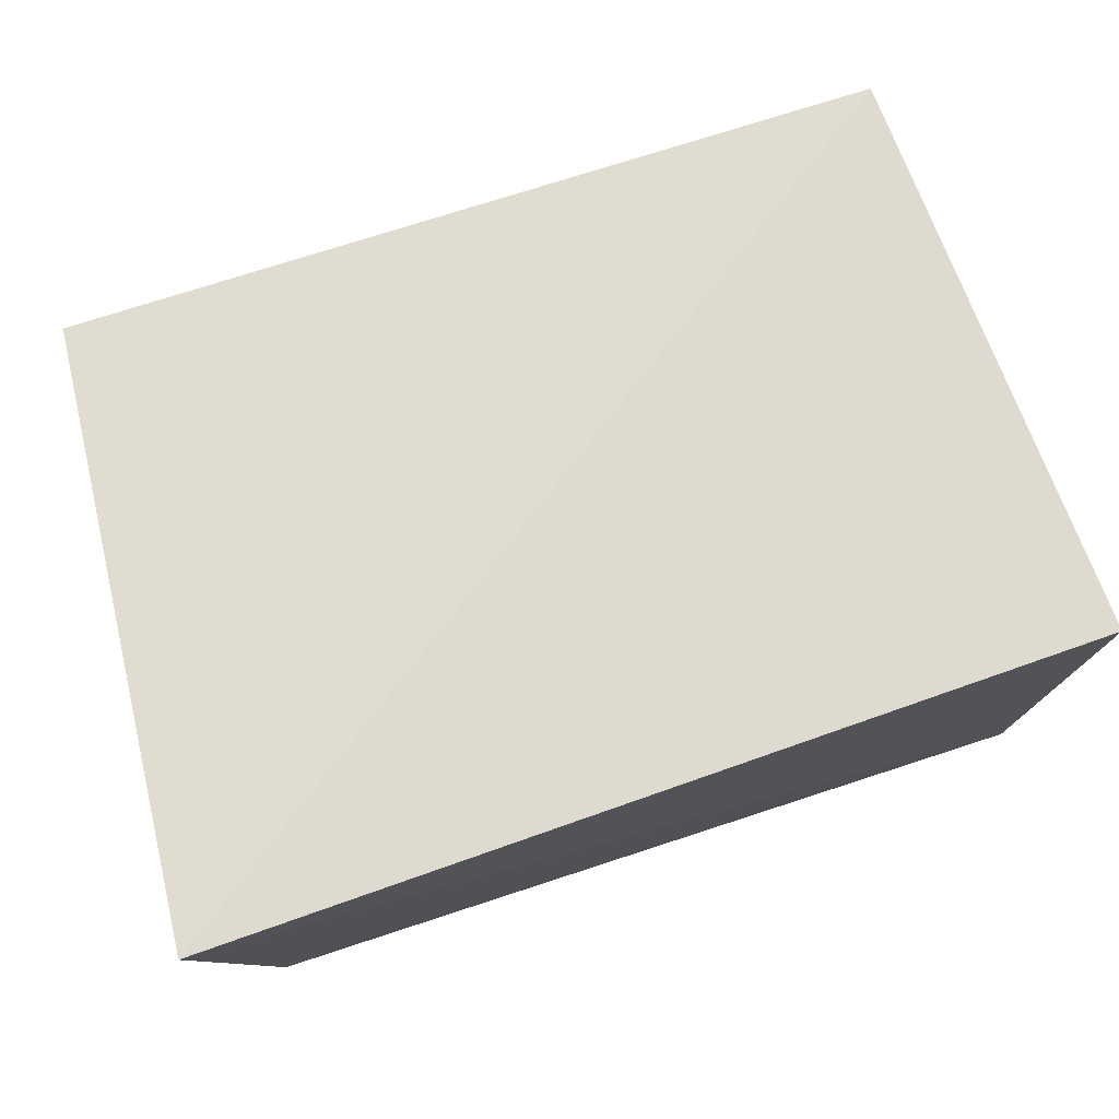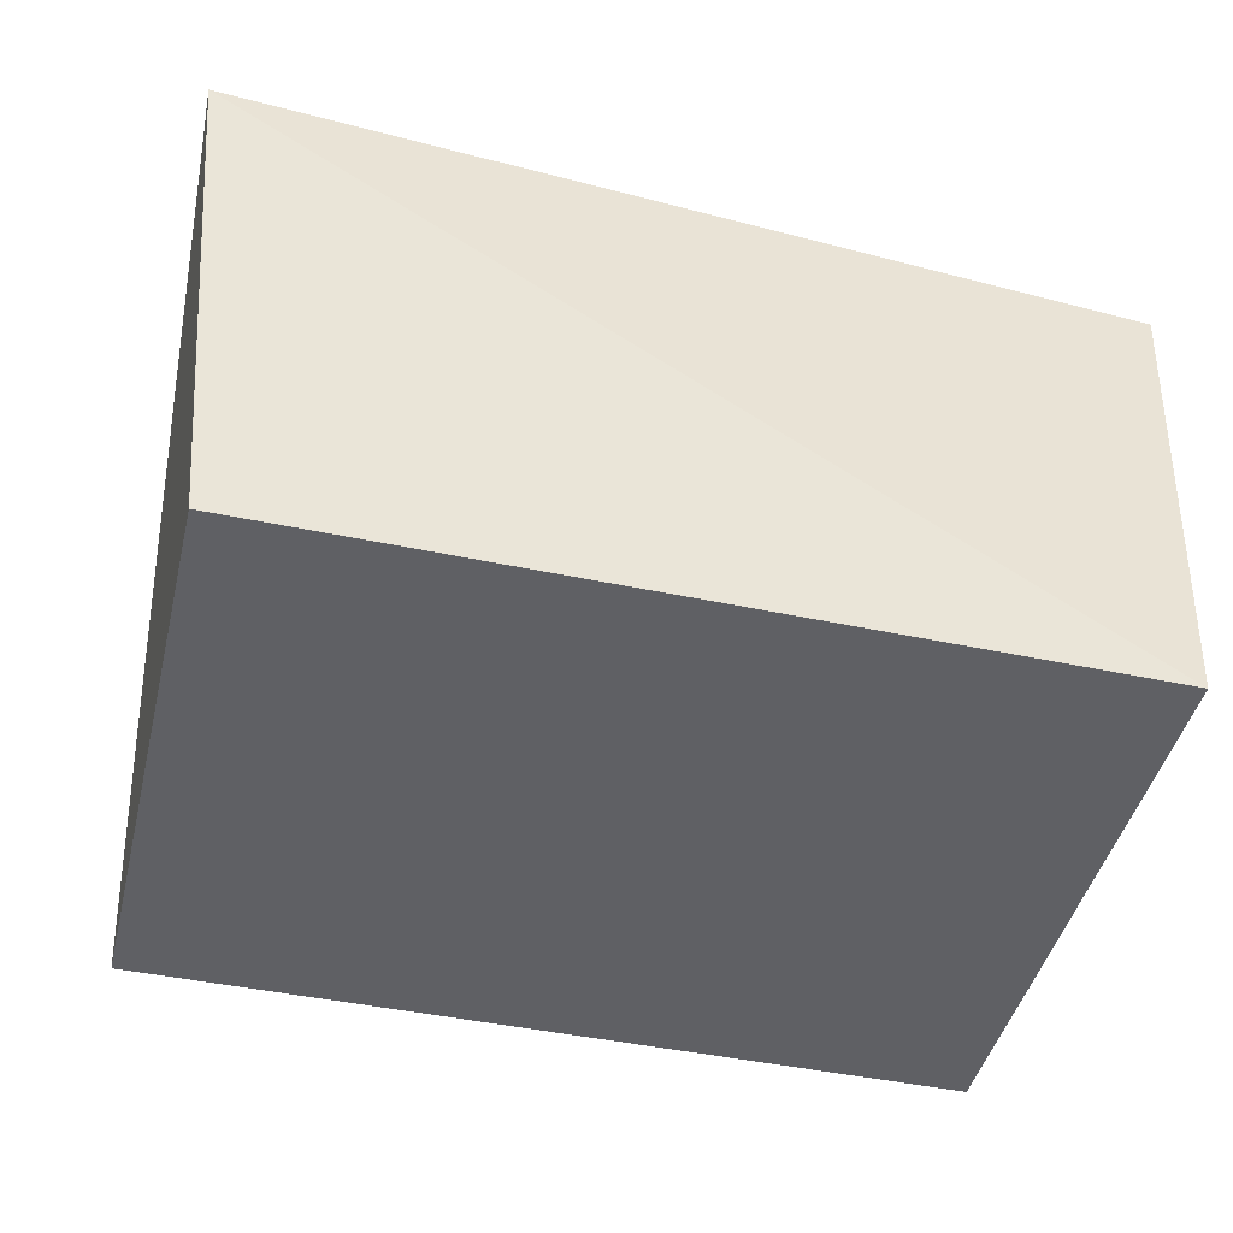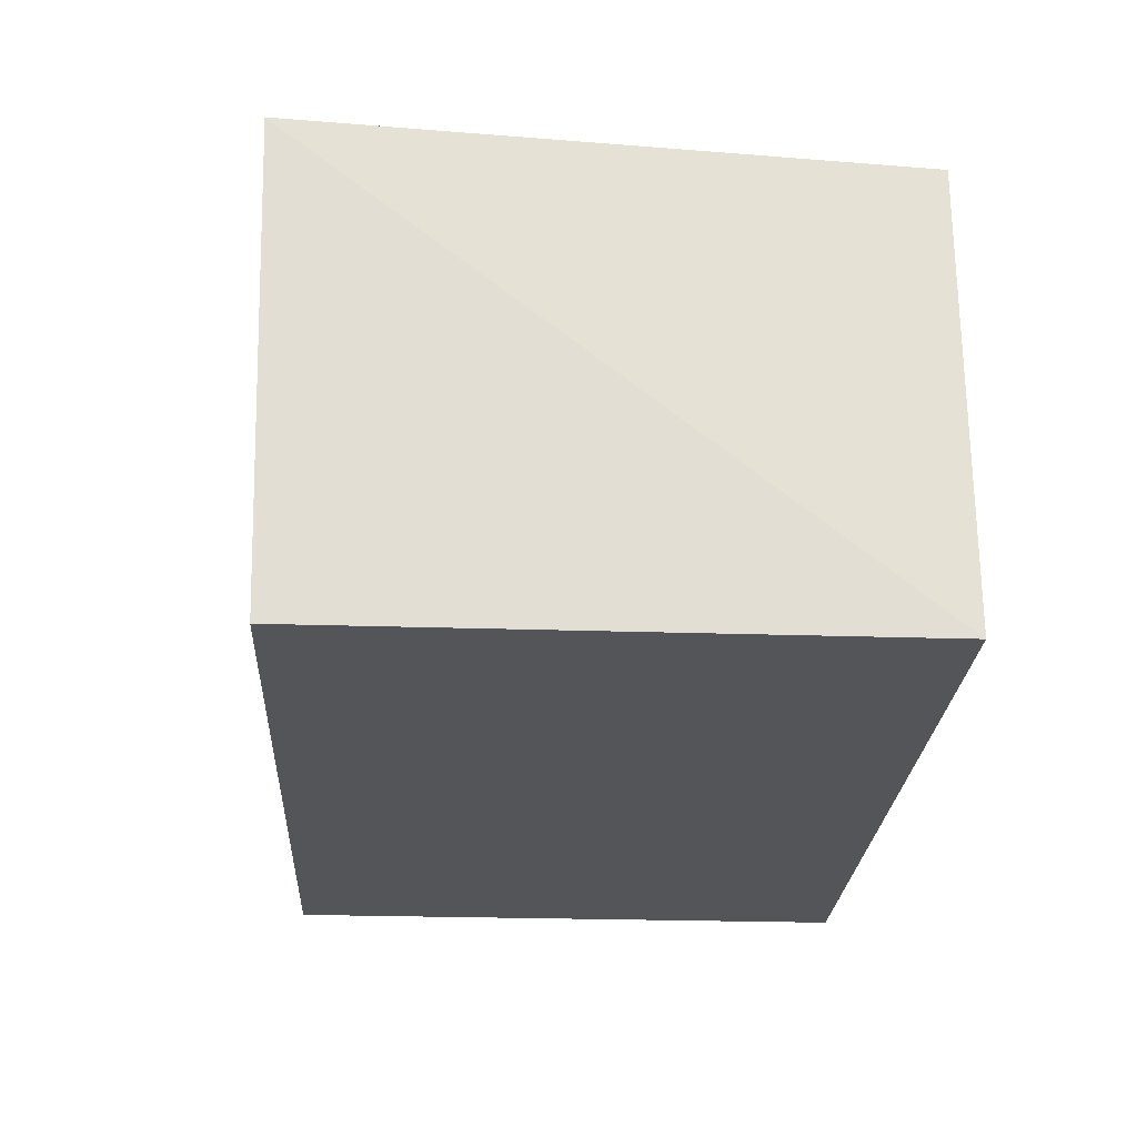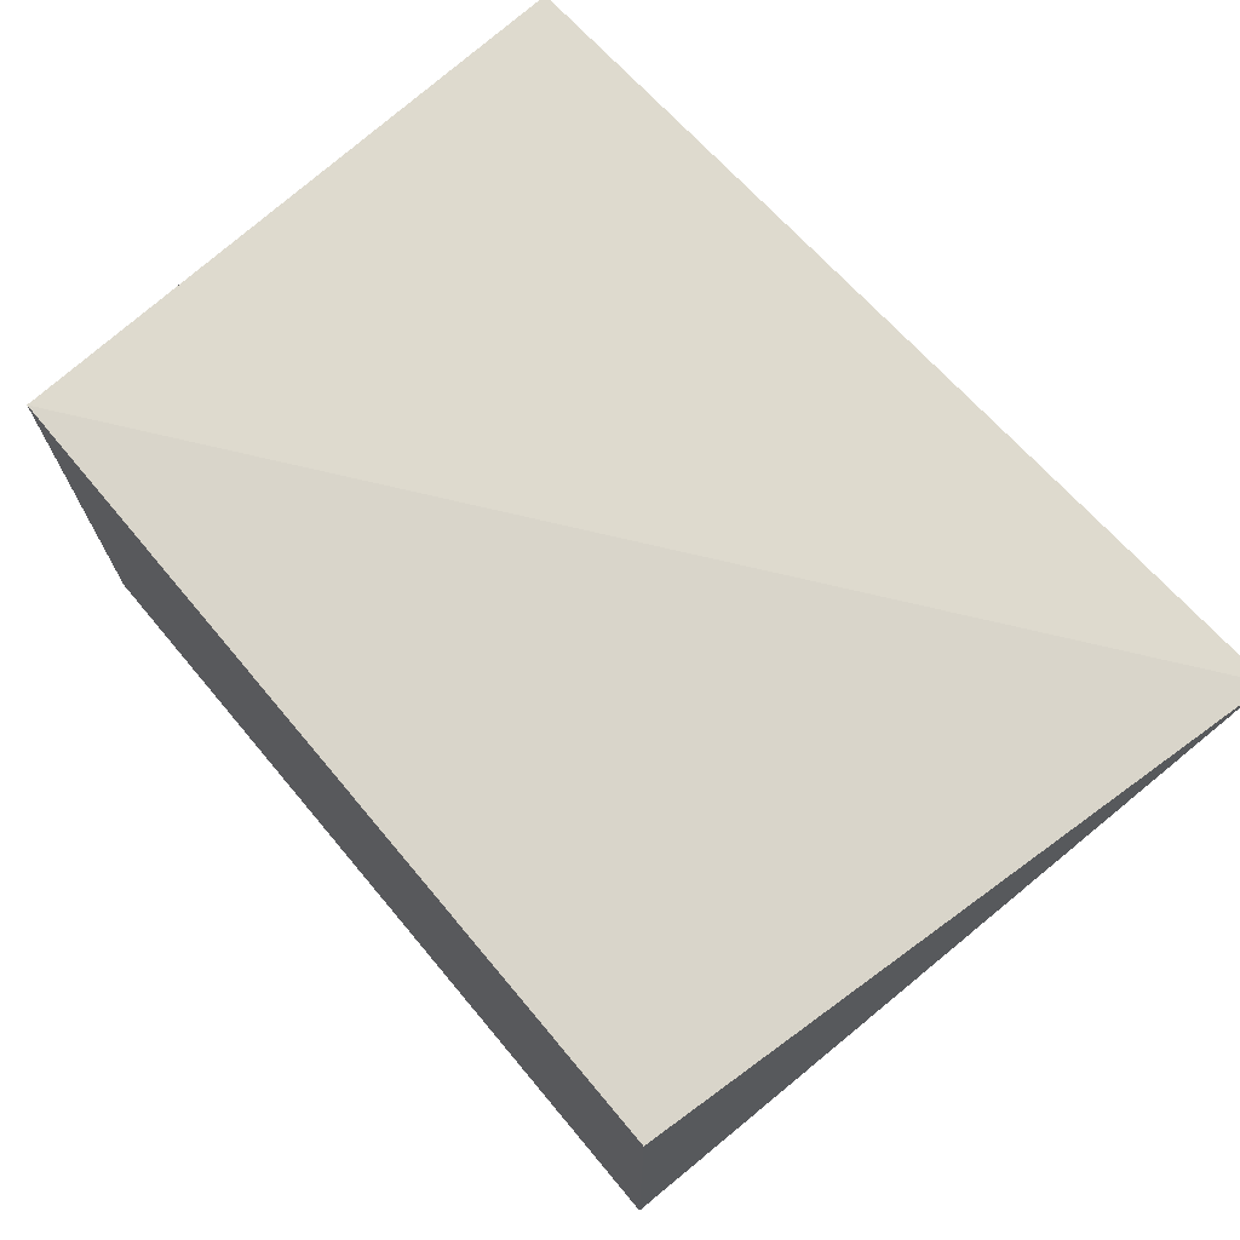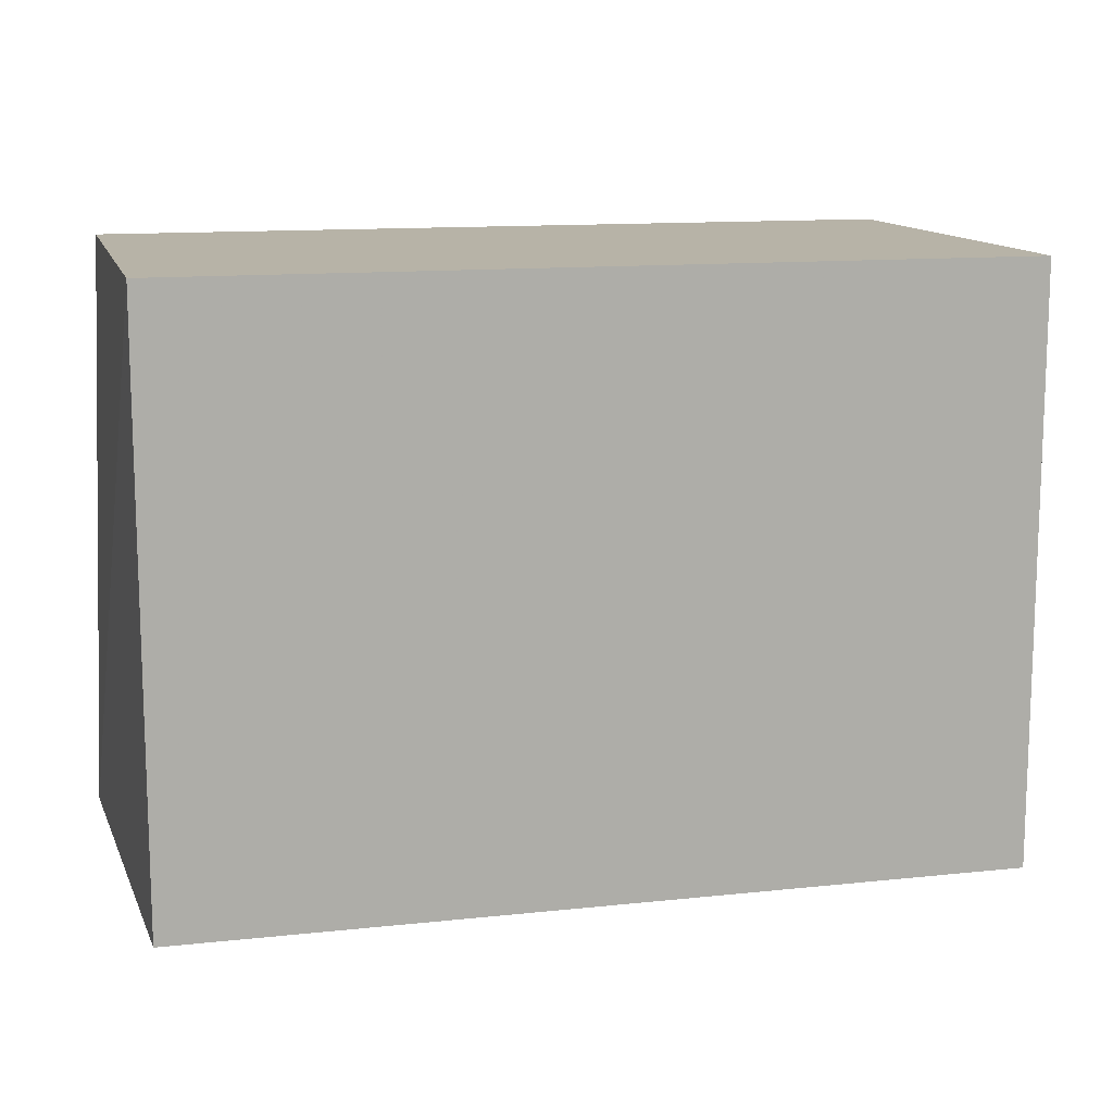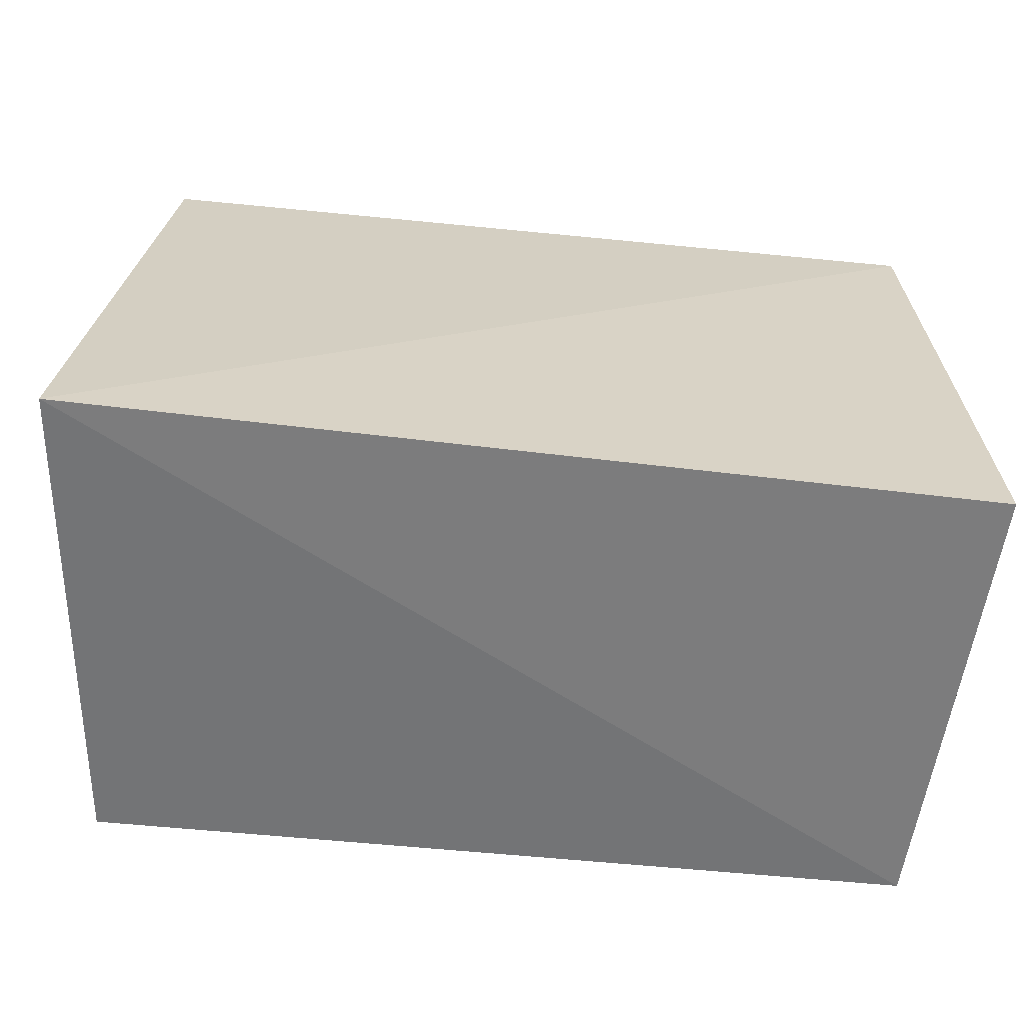
<metadata>
{"format":"obj","ext":"obj","renderer":"f3d","projection":"perspective","resolution":1024,"background":"white","views":[{"elev":73.3,"azim":-18.1,"up":"+Z"},{"elev":-45.2,"azim":-13.8,"up":"+Z"},{"elev":-24.5,"azim":86.9,"up":"+Z"},{"elev":70.5,"azim":-130.0,"up":"+Z"},{"elev":12.6,"azim":165.9,"up":"+Y"},{"elev":-60.4,"azim":-5.8,"up":"+Y"}]}
</metadata>
<code>
v 0.2078 -0.2706 0.2079
v 0.1987 -0.2652 0.002931
v 0.1987 -0.007576 0.002931
v -0.1649 -0.007576 0.1999
v -0.1858 -0.2815 0.2217
v -0.1649 -0.2652 0.002931
v 0.1987 -0.007576 0.1999
v -0.1649 -0.007576 0.002931
f 1 2 3
f 5 2 1
f 6 3 2
f 6 2 5
f 7 1 3
f 7 3 4
f 7 5 1
f 7 4 5
f 8 4 3
f 8 3 6
f 8 6 5
f 8 5 4

</code>
